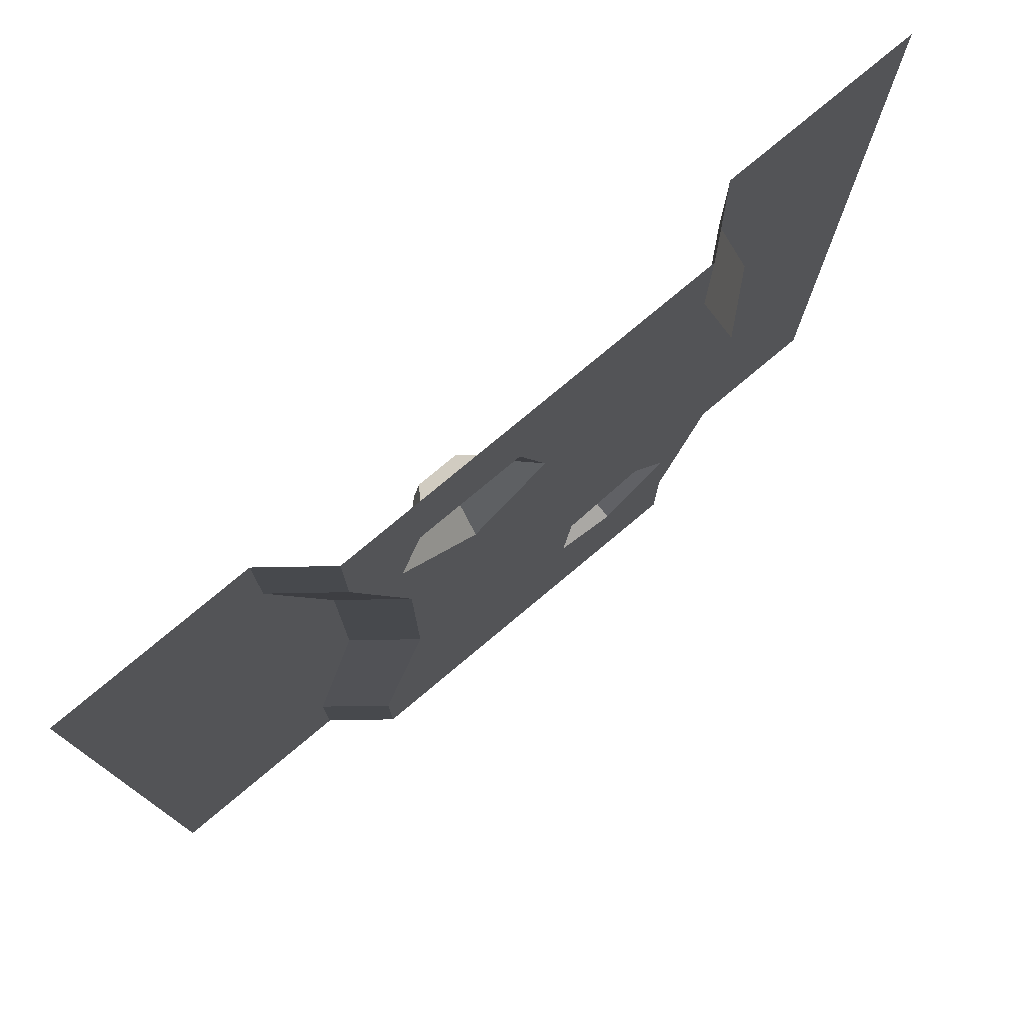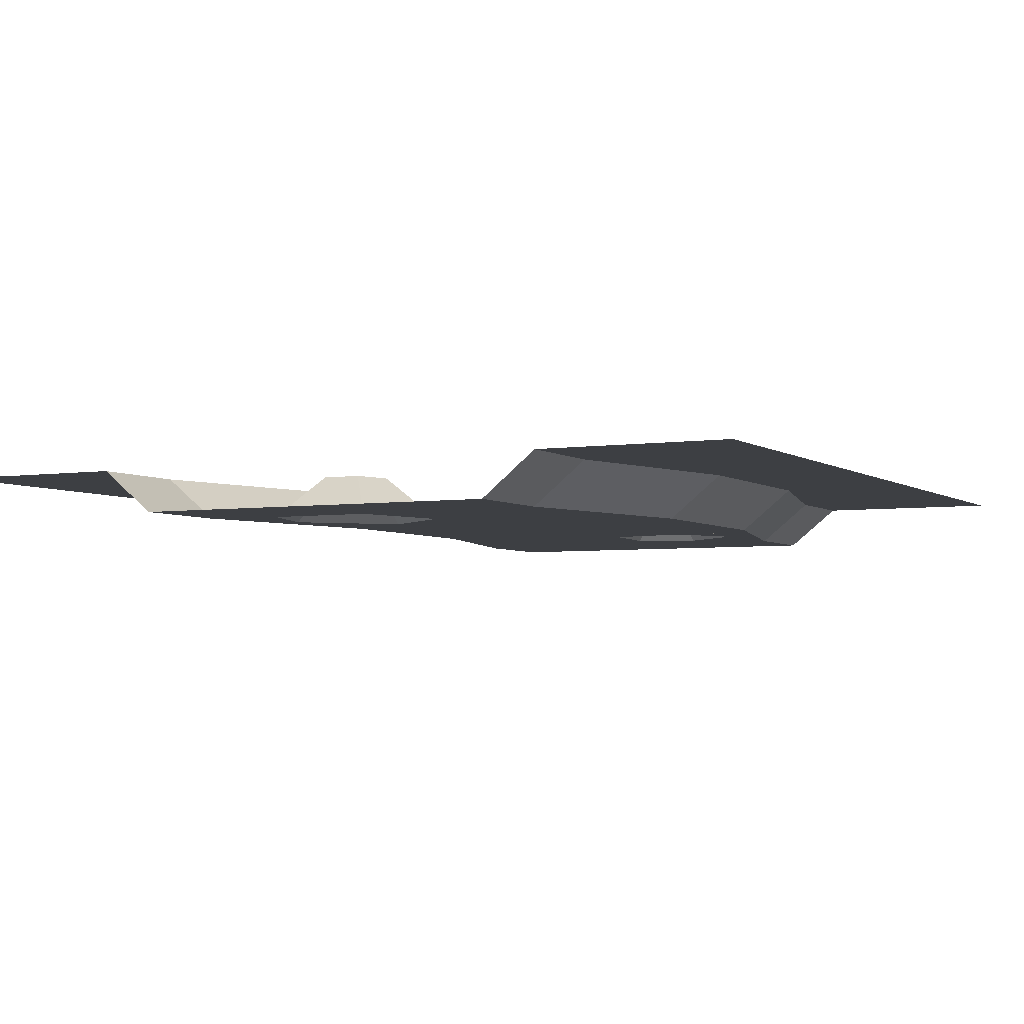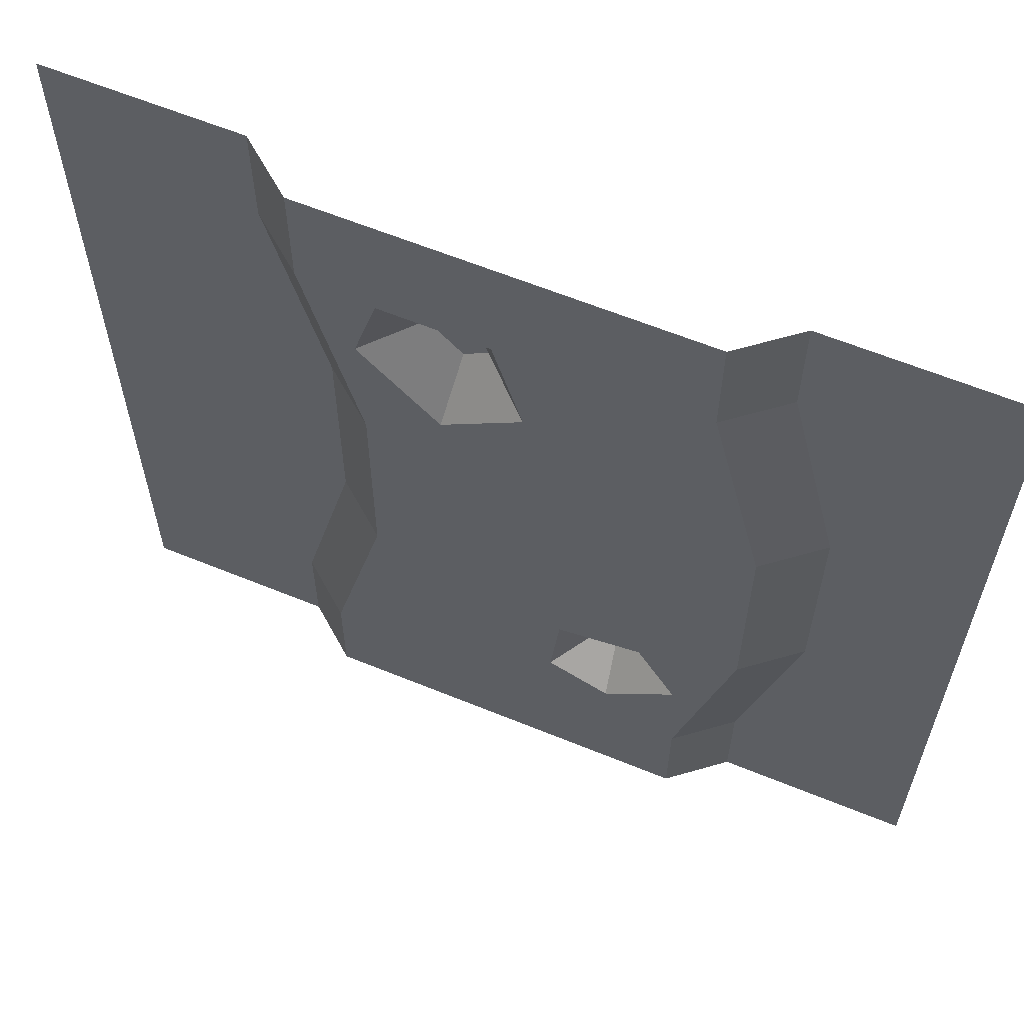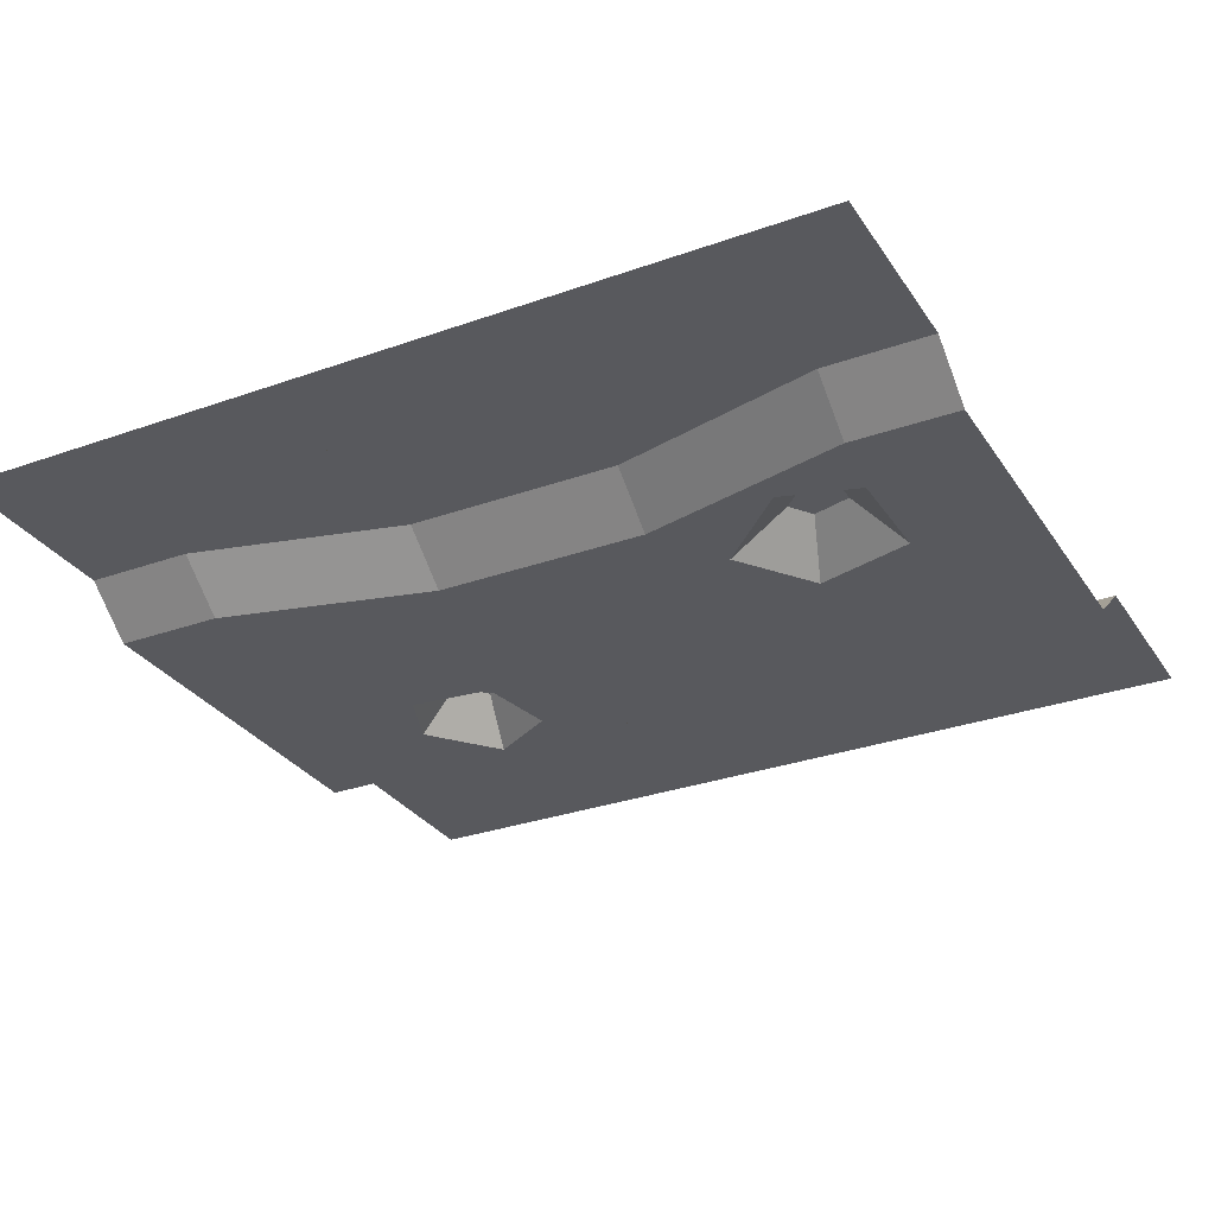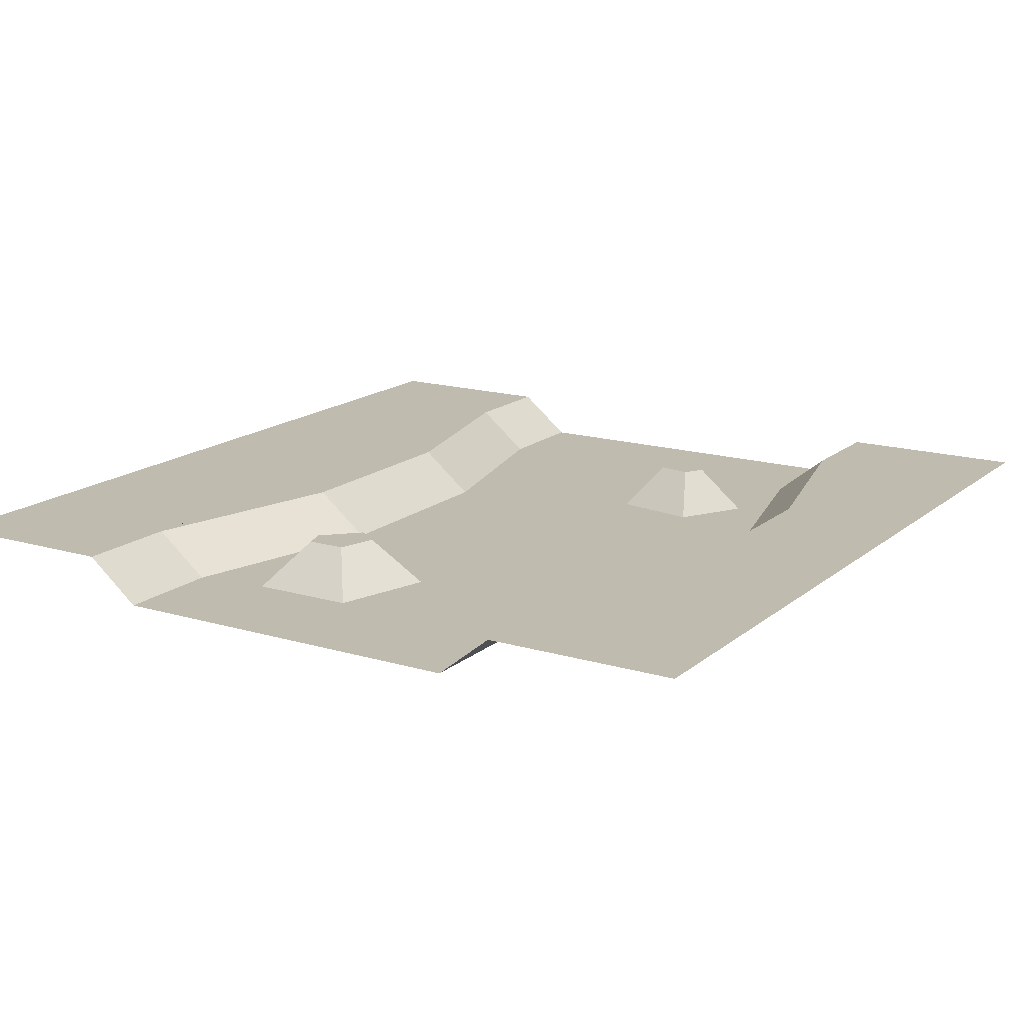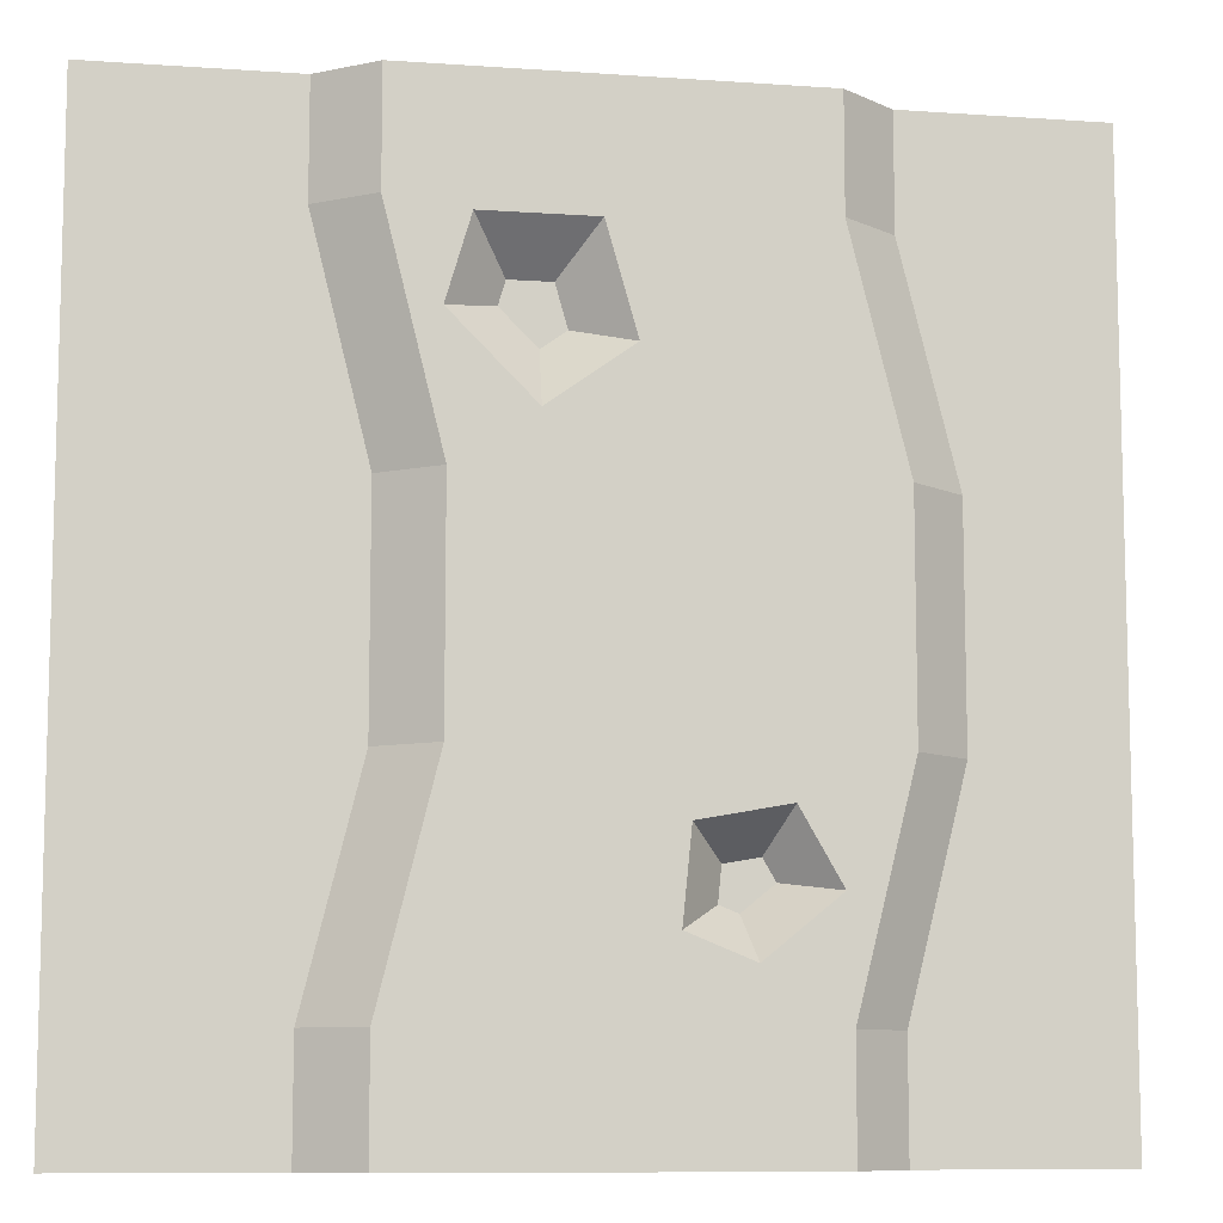
<metadata>
{"format":"obj","ext":"obj","renderer":"f3d","projection":"perspective","resolution":1024,"background":"white","views":[{"elev":77.6,"azim":-39.9,"up":"+Z"},{"elev":-4.1,"azim":26.8,"up":"+Y"},{"elev":61.8,"azim":22.6,"up":"+Z"},{"elev":-30.0,"azim":-62.5,"up":"+Y"},{"elev":16.1,"azim":31.7,"up":"+Y"},{"elev":-9.3,"azim":-10.4,"up":"+Z"}]}
</metadata>
<code>
g ground_pathRocks
v 0.341 0 0.125
v 0.279 -0.05 0.125
v 0.341 0 -0.125
v 0.279 -0.05 -0.125
v 0.279 0 -0.375
v 0.217 -0.05 -0.375
v 0.279 0 -0.5
v 0.217 -0.05 -0.5
v 0.279 0 0.375
v 0.217 -0.05 0.375
v -0.155 -0.05 -0.125
v -0.217 0 -0.125
v -0.217 -0.05 -0.375
v -0.279 0 -0.375
v -0.217 -0.05 0.5
v -0.279 0 0.5
v -0.217 -0.05 0.375
v -0.279 0 0.375
v 0.279 0 0.5
v 0.217 -0.05 0.5
v -0.155 -0.05 0.125
v -0.217 0 0.125
v -0.217 -0.05 -0.5
v -0.279 0 -0.5
v 0.1652 -0.05 -0.1736
v 0.06904 -0.05 -0.191
v 0.1443 0 -0.2187
v 0.1065 0 -0.2255
v 0.2103 -0.05 -0.2517
v 0.1578 0 -0.2421
v 0.1301 -0.05 -0.3174
v 0.123 0 -0.2706
v 0.05928 -0.05 -0.2887
v 0.1028 0 -0.2624
v -0.01125 -0.05 0.3632
v -0.1325 -0.05 0.3632
v -0.04914 0 0.313
v -0.09492 0 0.313
v 0.02189 -0.05 0.2471
v -0.03611 0 0.2673
v -0.06323 0 0.2479
v -0.1025 0 0.2871
v -0.06859 -0.05 0.1822
v -0.1591 -0.05 0.2727
v -0.317 0 0.125
v -0.379 0 0.375
v -0.317 0 -0.125
v -0.379 0 -0.375
v -0.379 0 -0.5
v -0.379 0 0.5
v -0.5 0 0.5
v -0.5 0 -0.5
v 0.5 0 0.5
v 0.441 0 -0.125
v 0.5 0 -0.5
v 0.379 0 -0.5
v 0.441 0 0.125
v 0.379 0 -0.375
v 0.379 0 0.5
v 0.379 0 0.375
f 3 2 1
f 2 3 4
f 5 4 3
f 4 5 6
f 7 6 5
f 6 7 8
f 2 9 1
f 9 2 10
f 13 12 11
f 12 13 14
f 17 16 15
f 16 17 18
f 10 19 9
f 19 10 20
f 11 22 21
f 22 11 12
f 23 14 13
f 14 23 24
f 22 17 21
f 17 22 18
f 27 26 25
f 26 27 28
f 31 30 29
f 30 31 32
f 34 31 33
f 31 34 32
f 26 34 33
f 34 26 28
f 30 25 29
f 25 30 27
f 37 36 35
f 36 37 38
f 40 35 39
f 35 40 37
f 43 42 41
f 42 43 44
f 43 40 39
f 40 43 41
f 42 36 38
f 36 42 44
f 47 46 45
f 46 47 48
f 46 48 49
f 46 49 50
f 50 49 51
f 51 49 52
f 55 54 53
f 54 55 56
f 53 54 57
f 54 56 58
f 57 59 53
f 59 57 60
f 24 47 45
f 47 24 49
f 47 49 48
f 16 24 45
f 18 24 16
f 18 14 24
f 18 12 14
f 12 18 22
f 16 45 50
f 50 45 46
f 56 3 1
f 3 56 7
f 3 7 5
f 59 56 1
f 60 56 59
f 60 58 56
f 60 54 58
f 54 60 57
f 59 1 19
f 19 1 9
f 32 27 30
f 27 32 28
f 28 32 34
f 41 37 40
f 37 41 38
f 38 41 42
f 8 31 29
f 31 8 23
f 31 23 33
f 33 23 39
f 39 23 43
f 43 23 11
f 43 11 21
f 11 23 13
f 21 44 43
f 44 21 17
f 44 17 15
f 20 8 29
f 10 8 20
f 10 6 8
f 10 4 6
f 4 10 2
f 20 35 15
f 20 29 35
f 35 29 25
f 35 25 39
f 39 25 26
f 39 26 33
f 15 35 36
f 15 36 44

</code>
